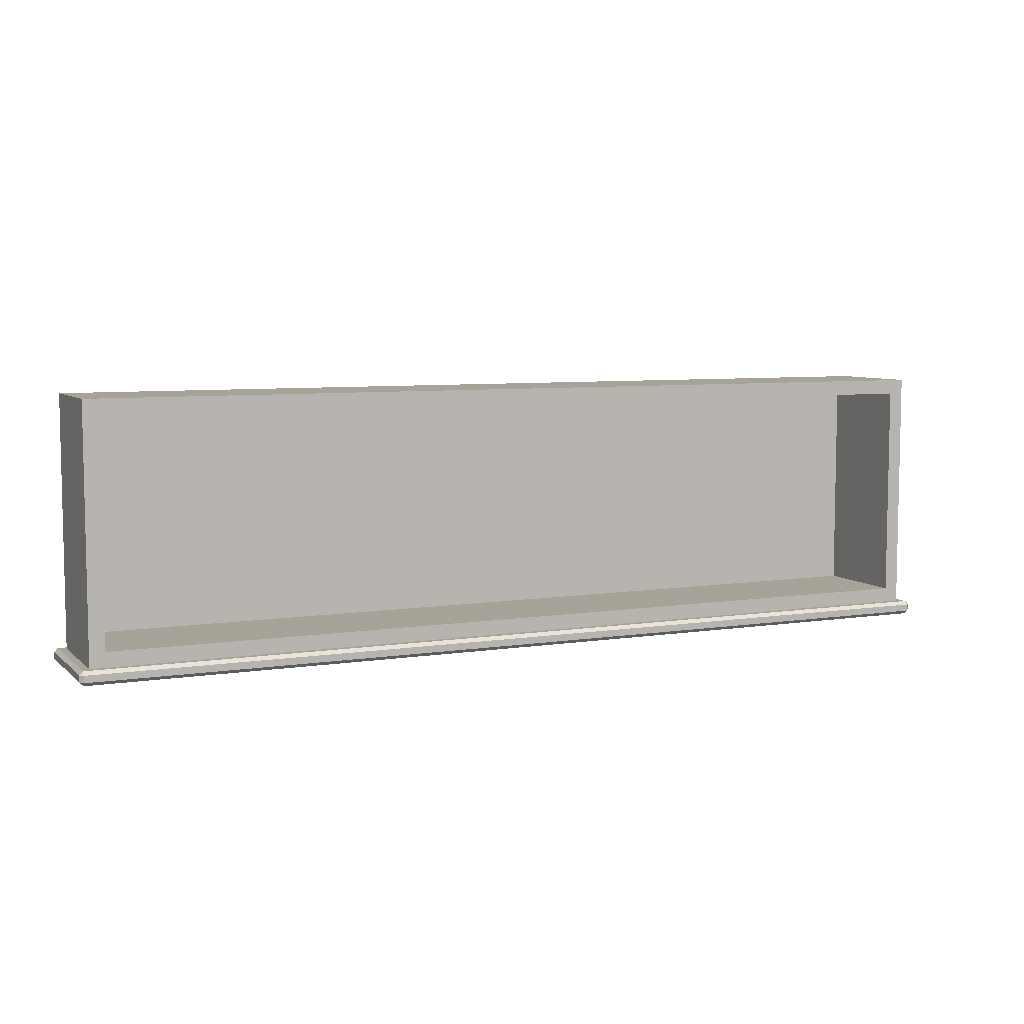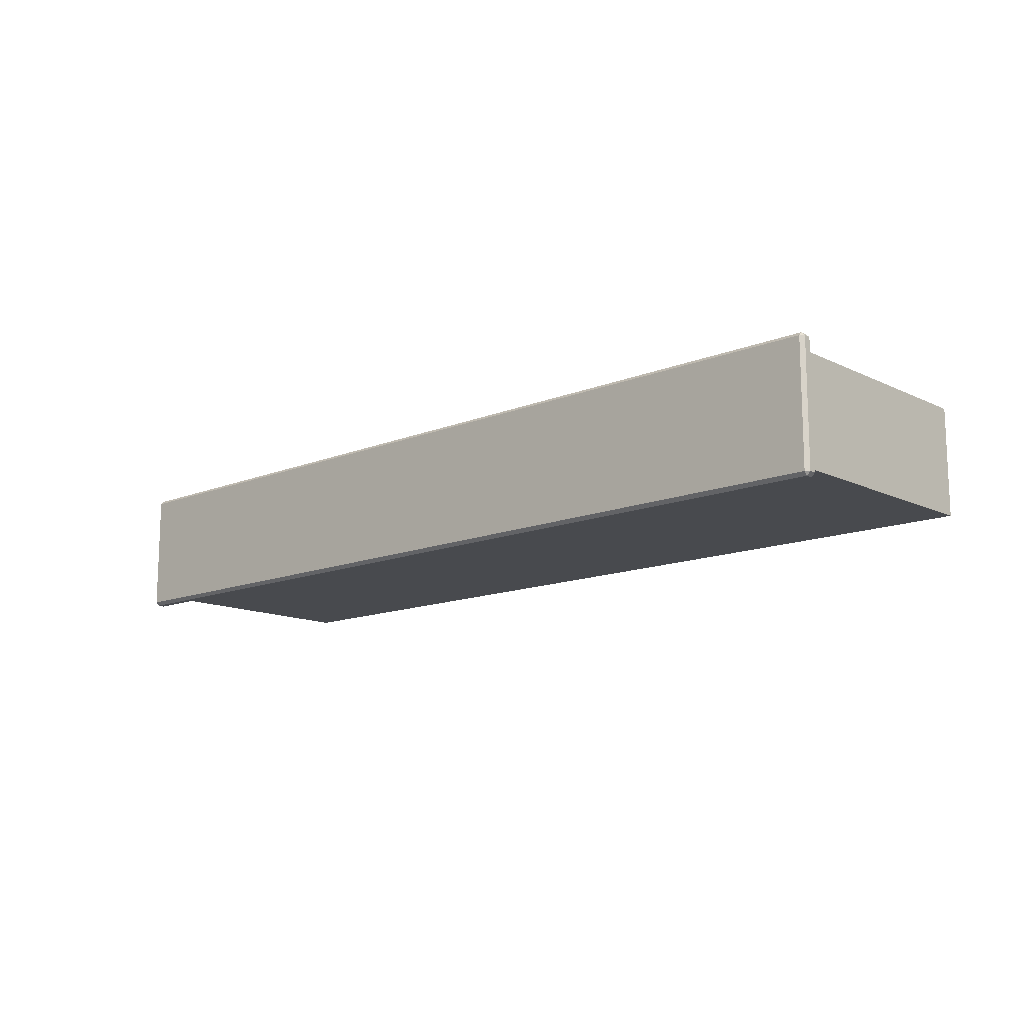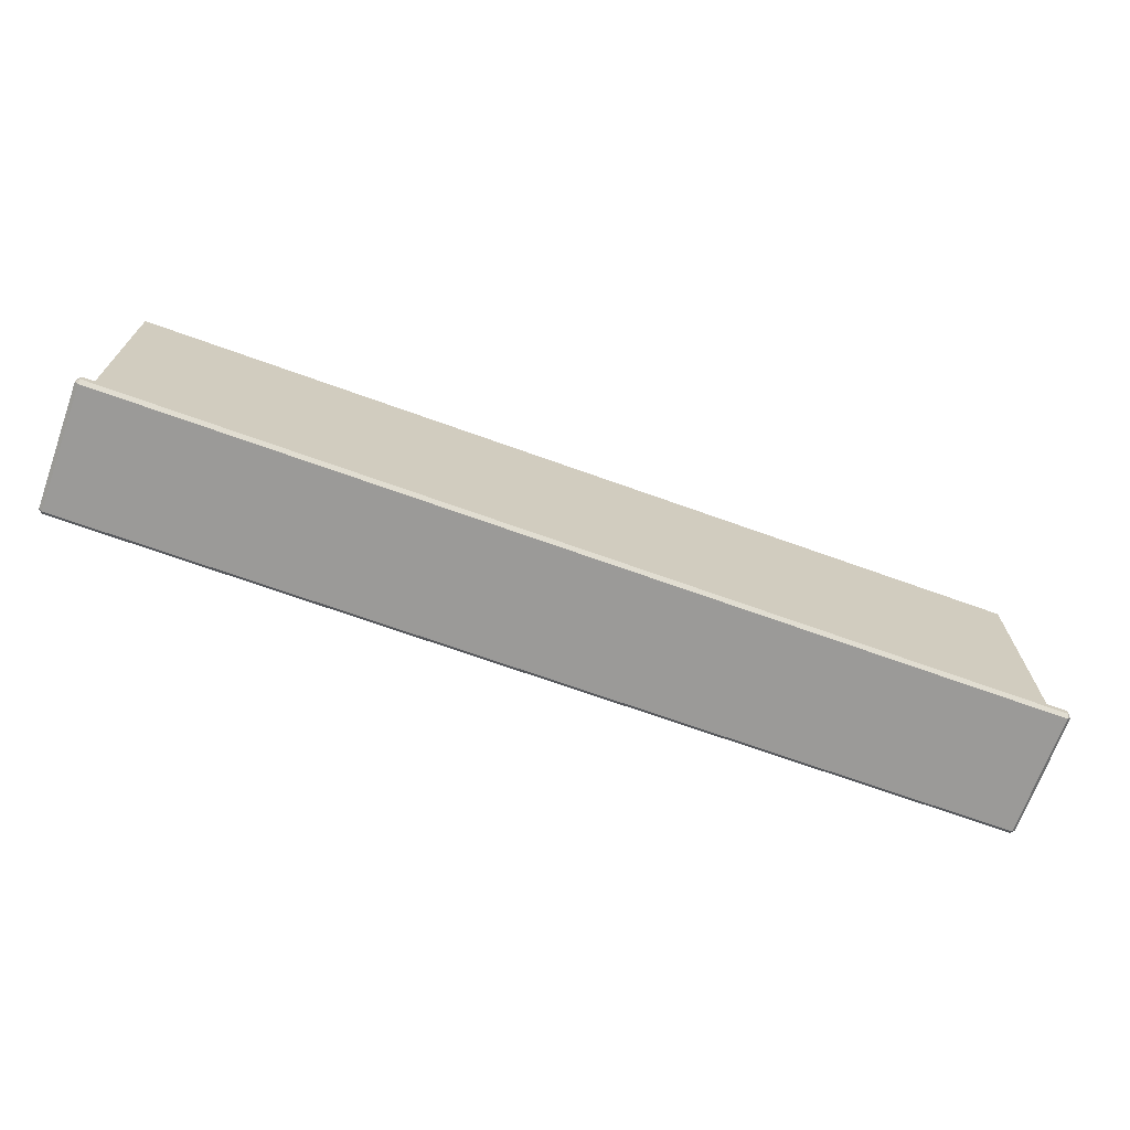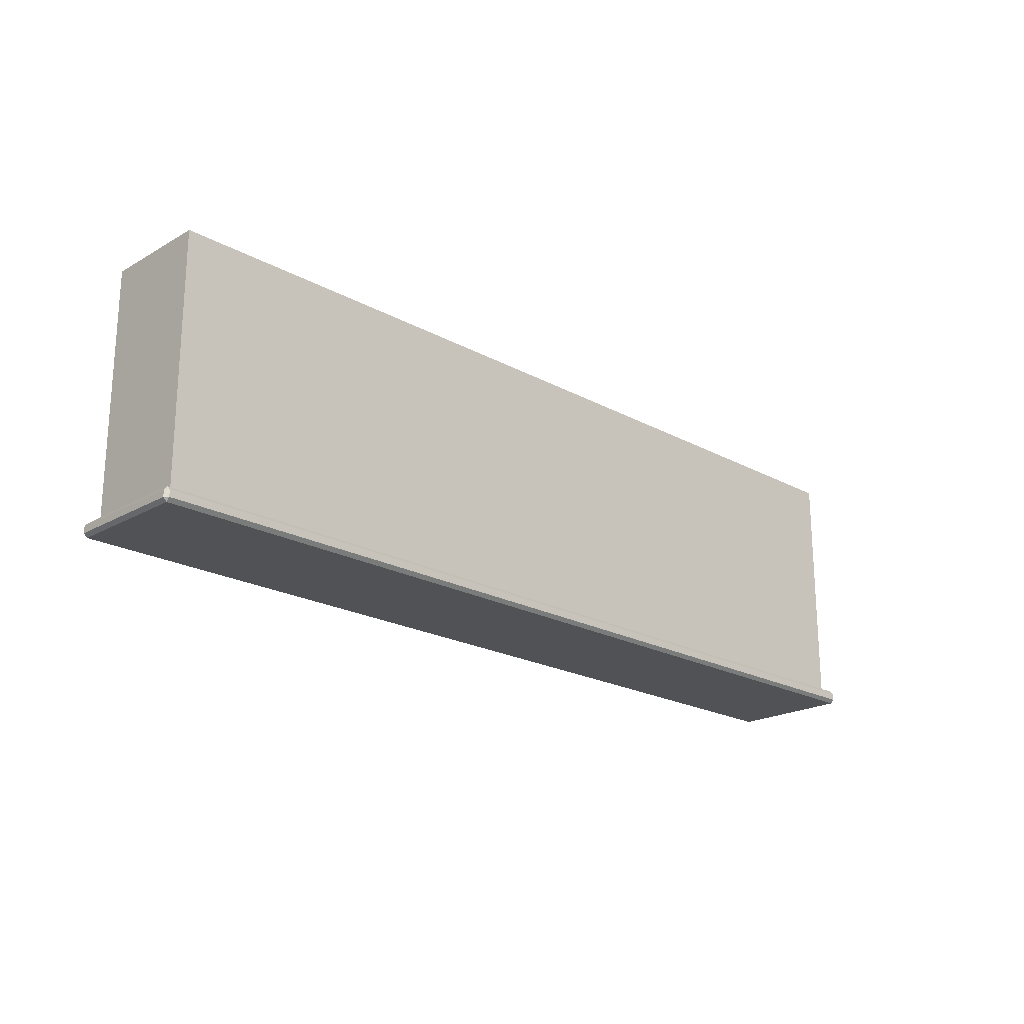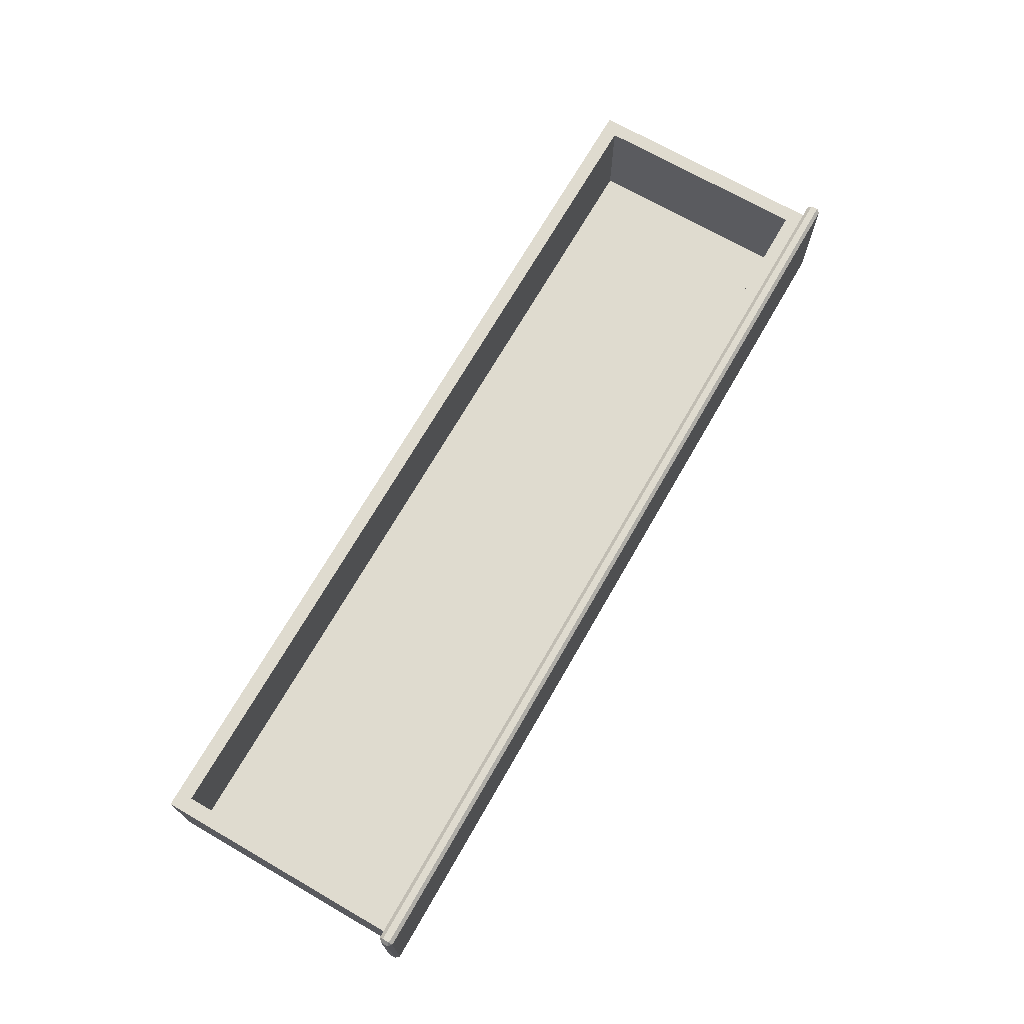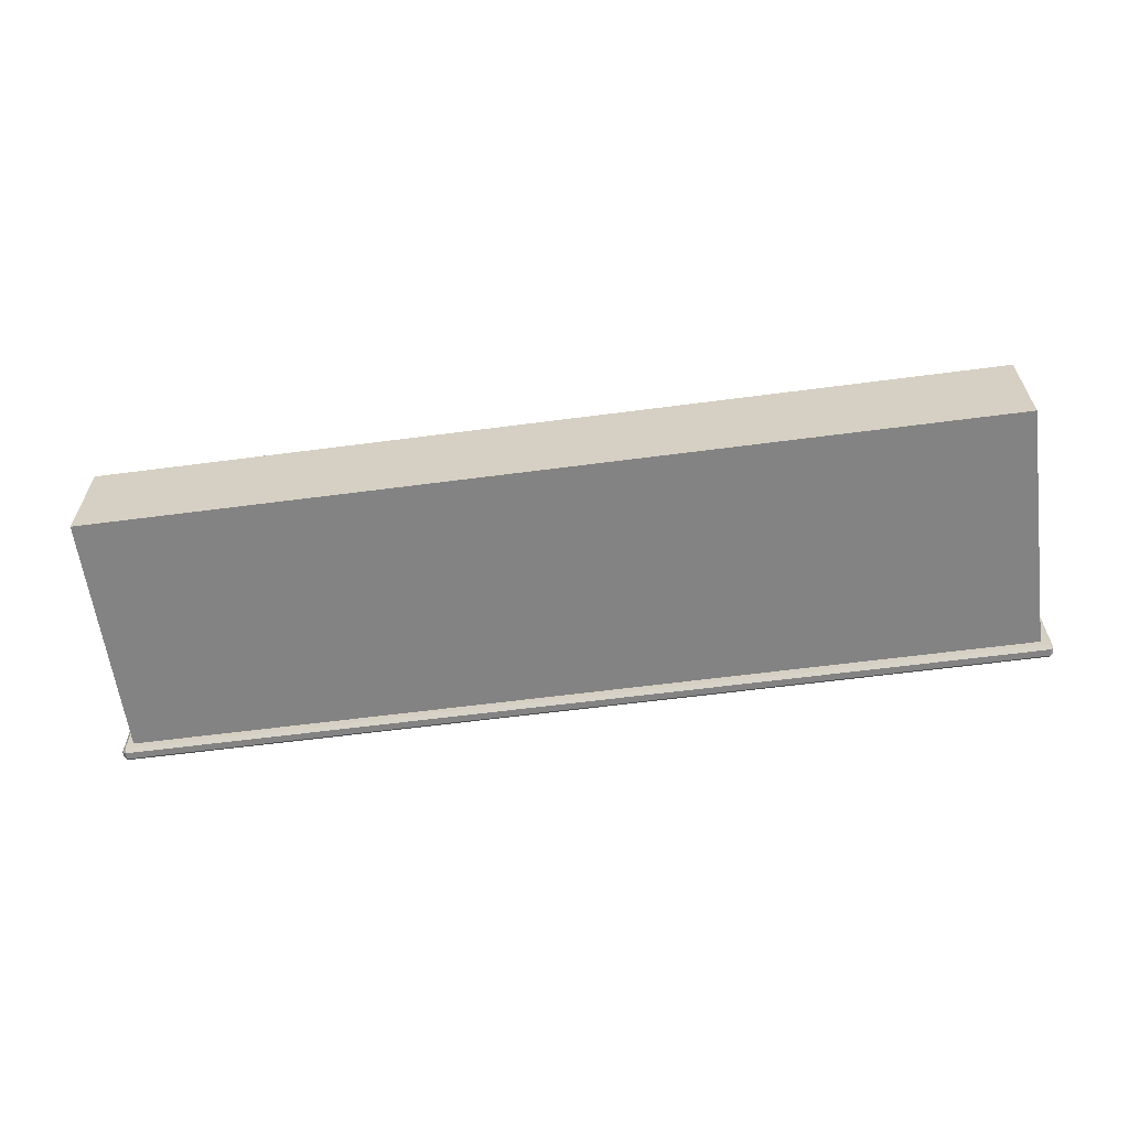
<metadata>
{"format":"obj","ext":"obj","renderer":"f3d","projection":"perspective","resolution":1024,"background":"white","views":[{"elev":6.8,"azim":-24.7,"up":"+Y"},{"elev":-13.3,"azim":42.8,"up":"+Z"},{"elev":-69.4,"azim":160.2,"up":"+Y"},{"elev":-21.0,"azim":135.6,"up":"+Y"},{"elev":70.5,"azim":-60.1,"up":"+Z"},{"elev":-61.1,"azim":-172.4,"up":"+Z"}]}
</metadata>
<code>
o DrawermeshCoffeeTableDrawer_203_1_1_GeomSubset_1
v -0.4148 -0.343 0.09627
v -0.4034 -0.343 0.08926
v -0.3895 -0.343 0.08926
v -0.3781 -0.343 0.09625
v -0.3895 -0.343 0.08068
v -0.3781 -0.343 0.07368
v -0.4034 -0.343 0.08069
v -0.4148 -0.343 0.07369
v -0.3781 -0.3422 0.07368
v -0.3781 -0.3422 0.09625
v -0.4148 -0.3422 0.07369
v -0.4148 -0.3422 0.09627
v -0.3895 -0.3706 0.08926
v -0.3895 -0.3706 0.08068
v -0.4034 -0.3706 0.08926
v -0.4034 -0.3747 0.08926
v -0.3895 -0.3747 0.08926
v 0.3607 -0.3706 0.089
v 0.3607 -0.3747 0.089
v 0.3746 -0.3706 0.08899
v 0.3746 -0.3747 0.08899
v 0.3746 -0.343 0.08899
v 0.3607 -0.343 0.089
v -0.4034 -0.3706 0.08069
v -0.4034 -0.3747 0.08069
v -0.3895 -0.3747 0.08068
v 0.3607 -0.3747 0.08042
v 0.3607 -0.3706 0.08042
v 0.3746 -0.3747 0.08042
v 0.3746 -0.3706 0.08042
v 0.3607 -0.343 0.08042
v 0.3746 -0.343 0.08042
v 0.386 -0.343 0.09599
v 0.3493 -0.343 0.096
v 0.3493 -0.343 0.07343
v 0.386 -0.343 0.07341
v 0.3493 -0.3422 0.096
v 0.3493 -0.3422 0.07343
v 0.386 -0.3422 0.09599
v 0.386 -0.3422 0.07341
v 0.5449 -0.3378 0.005668
v 0.5449 -0.3297 0.005668
v 0.5449 -0.3297 0.1484
v 0.5449 -0.3378 0.1484
v -0.5411 -0.3378 0.001883
v -0.5411 -0.3297 0.001883
v 0.5407 -0.3297 0.001509
v 0.5407 -0.3378 0.001509
v -0.5411 -0.342 0.006044
v 0.5407 -0.342 0.00567
v 0.5407 -0.342 0.1484
v -0.5411 -0.342 0.1488
v -0.5452 -0.3378 0.1488
v -0.5452 -0.3297 0.1488
v -0.5453 -0.3297 0.006045
v -0.5453 -0.3378 0.006045
v 0.5407 -0.3378 0.1525
v -0.5411 -0.3378 0.1529
v -0.5411 -0.3256 0.006044
v 0.5407 -0.3256 0.00567
v 0.5407 -0.3256 0.1484
v 0.5407 -0.3297 0.1525
v -0.5411 -0.3297 0.1529
v -0.5411 -0.3256 0.1488
v 0.5323 -0.3256 0.0141
v -0.5327 -0.3256 0.01447
v 0.5323 -0.3256 0.14
v -0.5326 -0.3256 0.1403
v -0.5327 -0.03321 0.01447
v -0.5326 -0.03321 0.1403
v 0.5323 -0.03321 0.14
v 0.5323 -0.03321 0.0141
v -0.5152 -0.0507 0.1403
v -0.5152 -0.0507 0.02149
v 0.5148 -0.0507 0.02113
v 0.5148 -0.0507 0.14
v -0.5152 -0.3081 0.1403
v -0.5152 -0.3081 0.02149
v 0.5148 -0.3081 0.14
v 0.5148 -0.3081 0.02113
f 41 43 42
f 41 44 43
f 45 47 46
f 45 48 47
f 49 51 50
f 49 52 51
f 53 55 54
f 53 56 55
f 57 44 51
f 58 52 53
f 41 48 50
f 56 49 45
f 46 59 55
f 47 42 60
f 43 62 61
f 63 54 64
f 58 51 52
f 58 57 51
f 44 50 51
f 44 41 50
f 52 56 53
f 52 49 56
f 49 48 45
f 49 50 48
f 46 60 59
f 46 47 60
f 61 42 43
f 61 60 42
f 64 62 63
f 64 61 62
f 54 59 64
f 54 55 59
f 53 63 58
f 53 54 63
f 43 57 62
f 43 44 57
f 47 41 42
f 47 48 41
f 45 55 56
f 45 46 55
f 57 63 62
f 57 58 63
f 65 59 60
f 65 66 59
f 67 65 60
f 67 60 61
f 68 67 61
f 68 61 64
f 66 64 59
f 66 68 64
f 69 71 70
f 69 72 71
f 66 72 69
f 66 65 72
f 65 71 72
f 65 67 71
f 73 75 74
f 73 76 75
f 68 69 70
f 68 66 69
f 77 74 78
f 77 73 74
f 77 67 68
f 77 79 67
f 79 71 67
f 79 76 71
f 76 70 71
f 76 73 70
f 73 68 70
f 73 77 68
f 80 74 75
f 80 78 74
f 79 78 80
f 79 77 78
f 76 80 75
f 76 79 80

</code>
